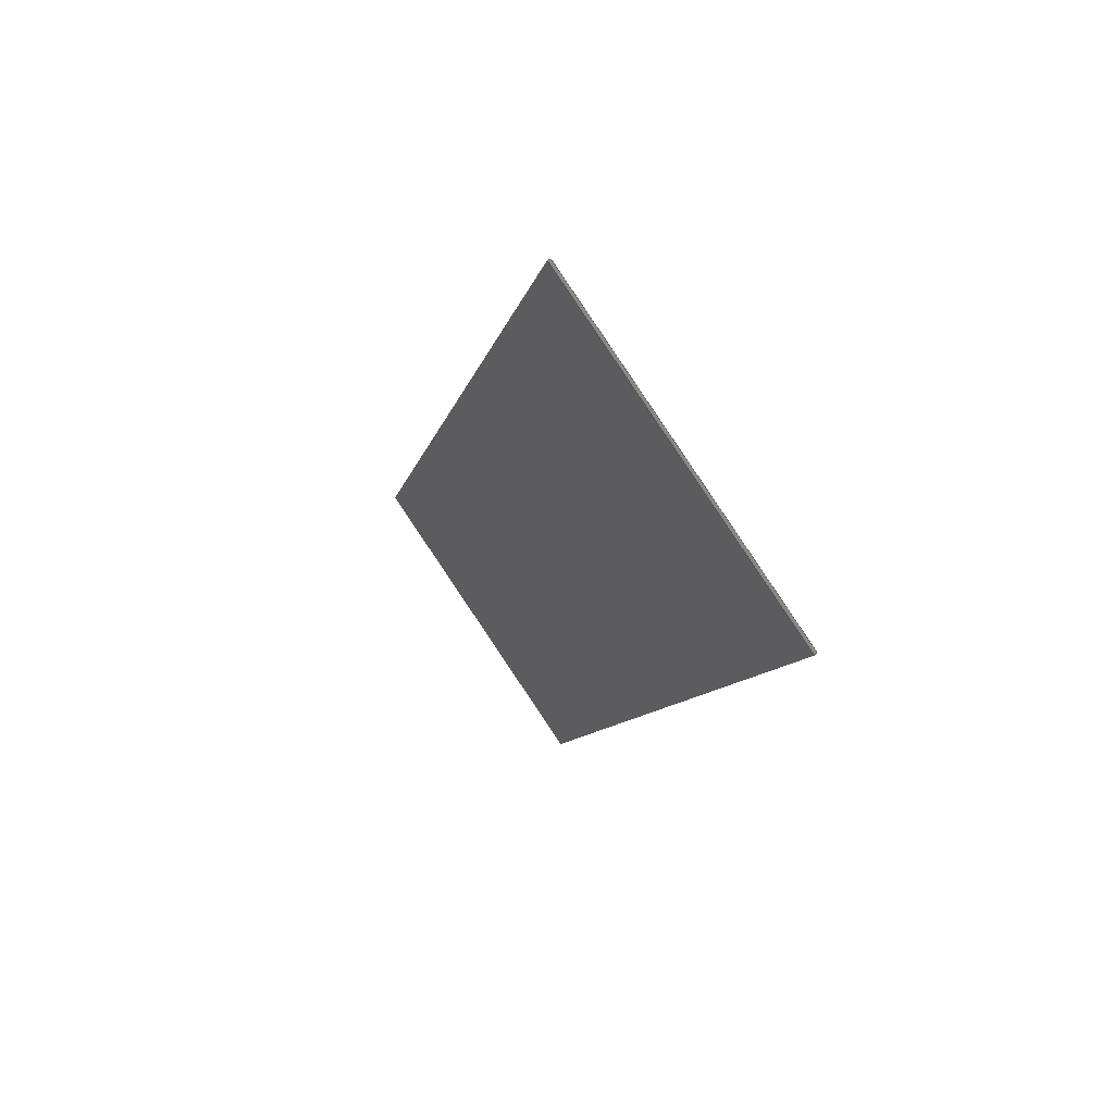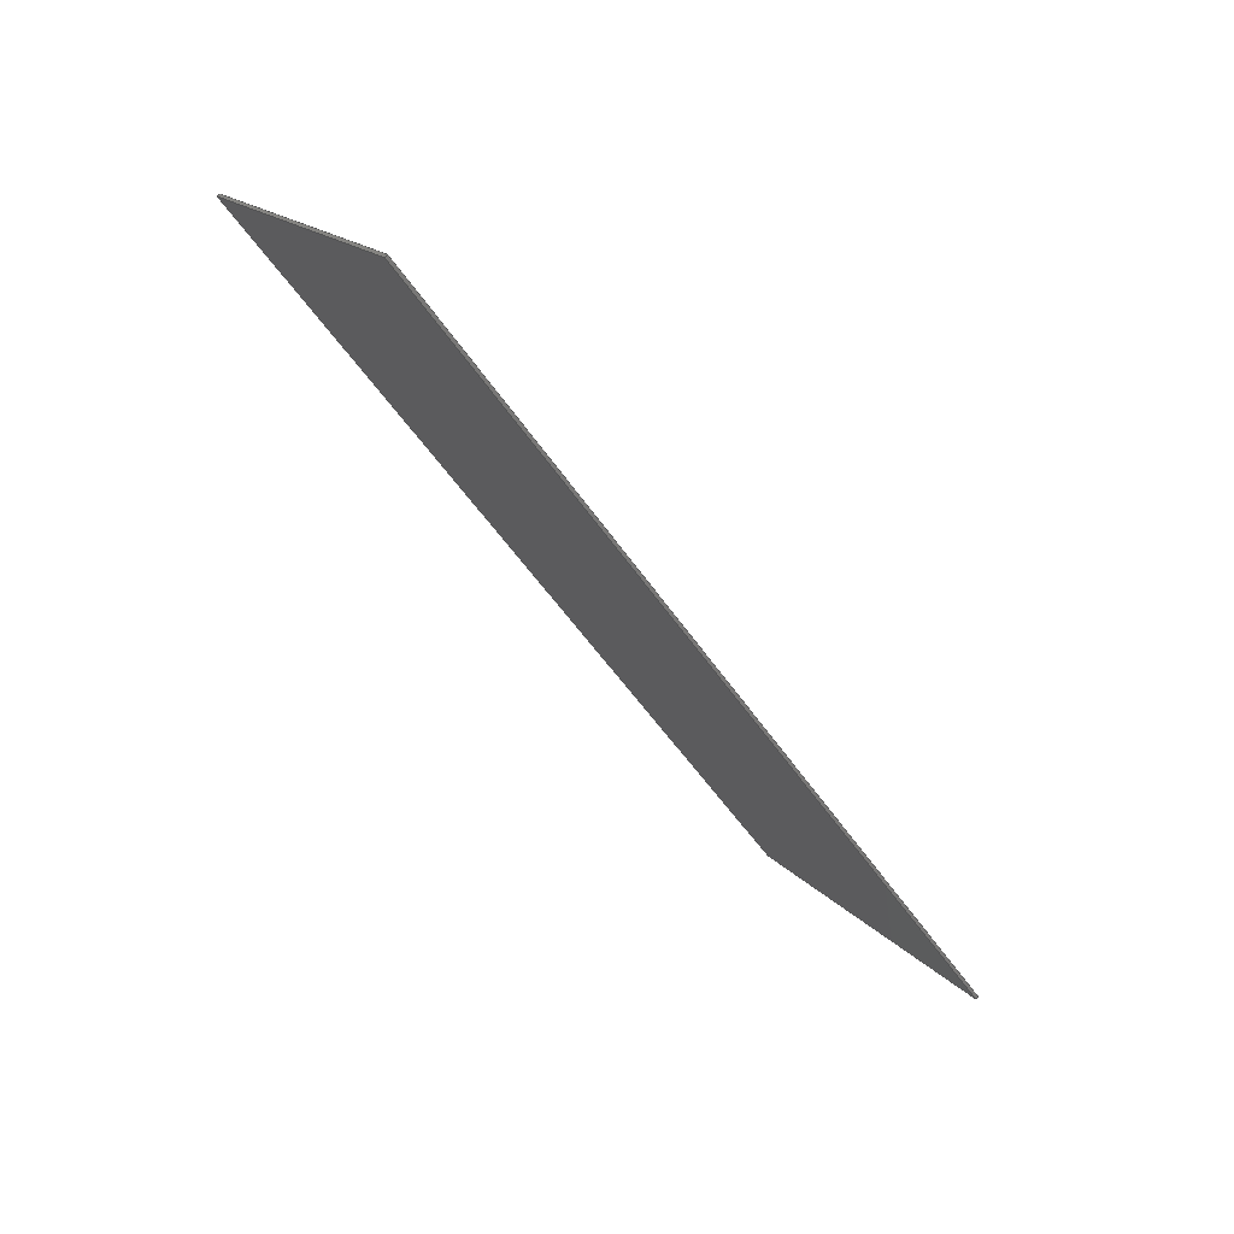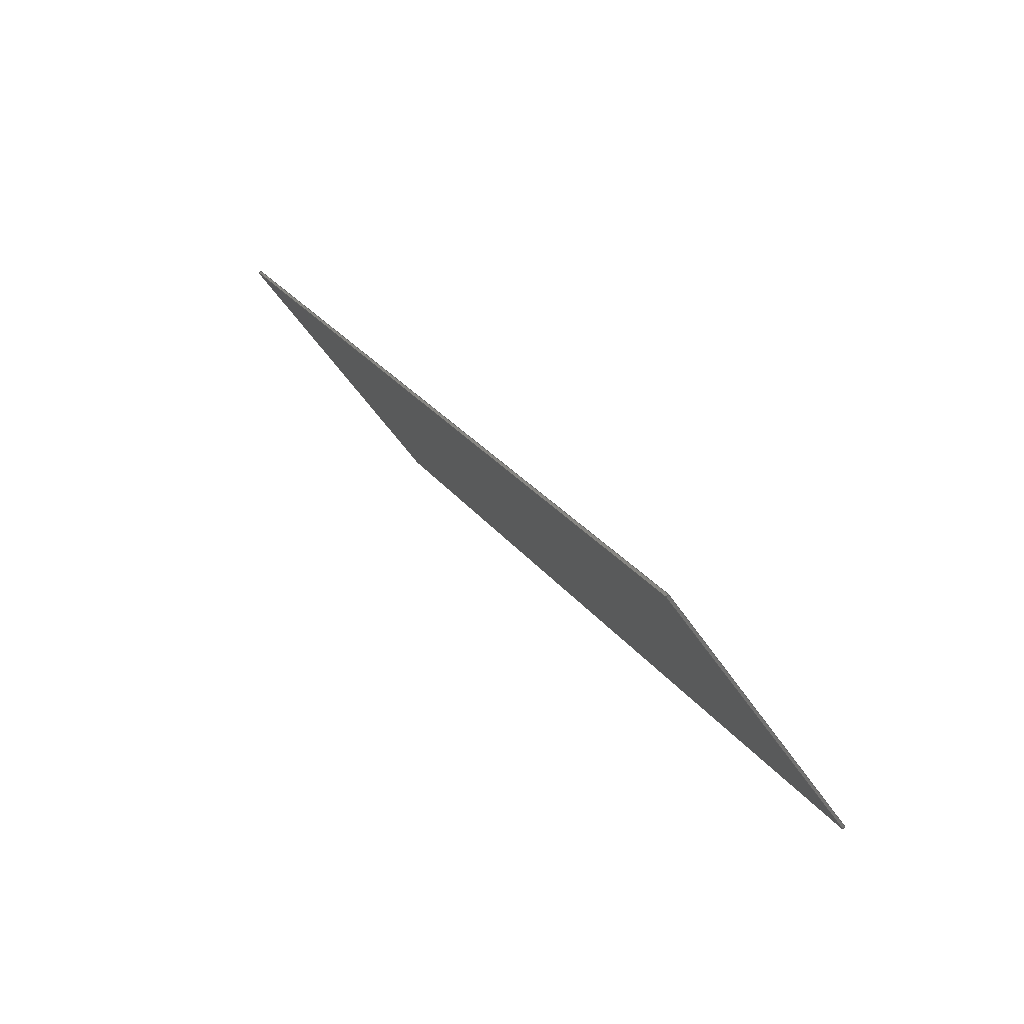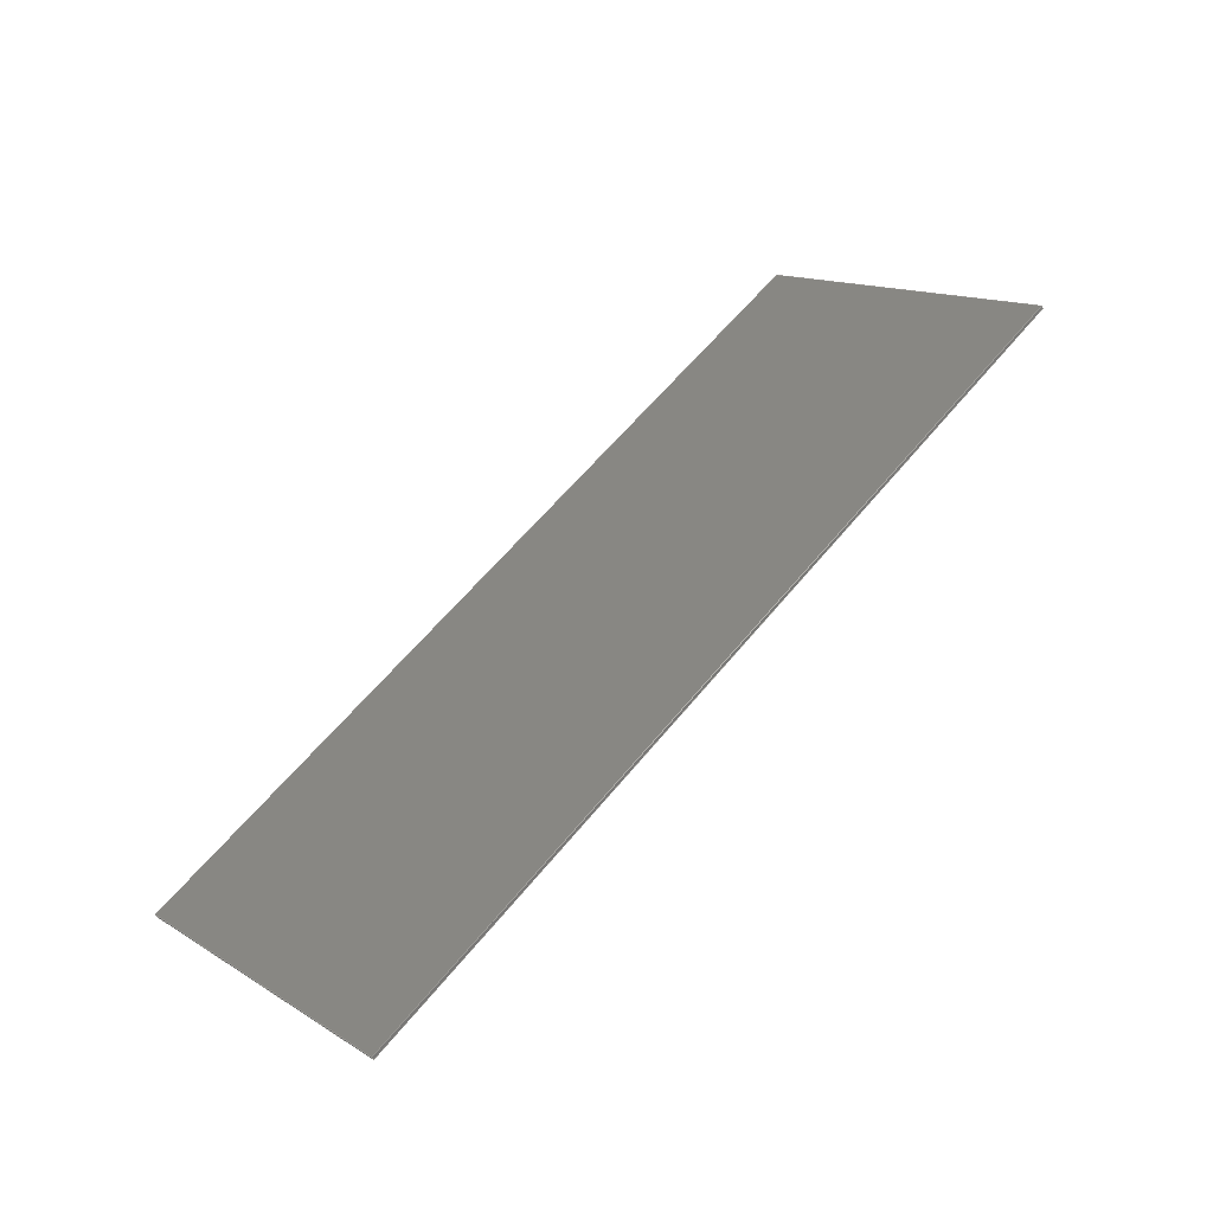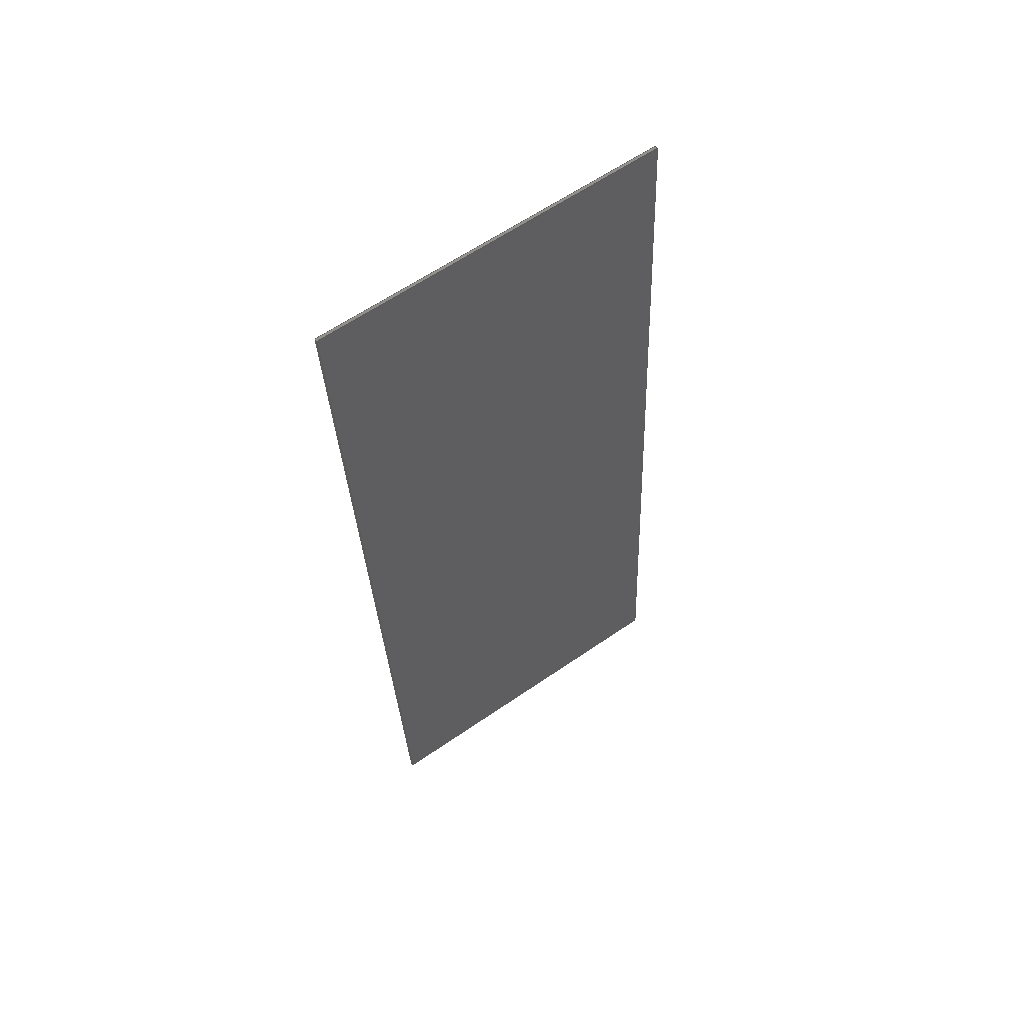
<metadata>
{"format":"step","ext":"step","renderer":"f3d","projection":"perspective","resolution":1024,"background":"white","views":[{"elev":-9.6,"azim":78.3,"up":"+Y"},{"elev":-50.9,"azim":122.4,"up":"+Y"},{"elev":25.8,"azim":62.4,"up":"+Y"},{"elev":62.4,"azim":129.6,"up":"+Z"},{"elev":-30.5,"azim":92.2,"up":"+Z"}]}
</metadata>
<code>
ISO-10303-21;
DATA;
#1 = MECHANICAL_DESIGN_GEOMETRIC_PRESENTATION_REPRESENTATION( ' ', ( #7, #8, #9, #10, #11, #12 ), #6 );
#2 = PRODUCT_DEFINITION_CONTEXT( '', #13, 'design' );
#3 = APPLICATION_PROTOCOL_DEFINITION( 'international standard', 'automotive_design', 2001, #13 );
#4 = PRODUCT_CATEGORY_RELATIONSHIP( 'NONE', 'NONE', #14, #15 );
#5 = SHAPE_DEFINITION_REPRESENTATION( #16, #17 );
#6 =  ( GEOMETRIC_REPRESENTATION_CONTEXT( 3 )GLOBAL_UNCERTAINTY_ASSIGNED_CONTEXT( ( #18 ) )GLOBAL_UNIT_ASSIGNED_CONTEXT( ( #19, #20, #21 ) )REPRESENTATION_CONTEXT( 'NONE', 'WORKSPACE' ) );
#7 = STYLED_ITEM( '', ( #22 ), #23 );
#8 = STYLED_ITEM( '', ( #24 ), #25 );
#9 = STYLED_ITEM( '', ( #26 ), #27 );
#10 = STYLED_ITEM( '', ( #28 ), #29 );
#11 = STYLED_ITEM( '', ( #30 ), #31 );
#12 = STYLED_ITEM( '', ( #32 ), #33 );
#13 = APPLICATION_CONTEXT( 'core data for automotive mechanical design processes' );
#14 = PRODUCT_CATEGORY( 'part', 'NONE' );
#15 = PRODUCT_RELATED_PRODUCT_CATEGORY( 'detail', ' ', ( #34 ) );
#16 = PRODUCT_DEFINITION_SHAPE( 'NONE', 'NONE', #35 );
#17 = ADVANCED_BREP_SHAPE_REPRESENTATION( 'Part 1', ( #36, #37 ), #6 );
#18 = UNCERTAINTY_MEASURE_WITH_UNIT( LENGTH_MEASURE( 1e-17 ), #19, '', '' );
#19 =  ( CONVERSION_BASED_UNIT( 'METRE', #38 )LENGTH_UNIT(  )NAMED_UNIT( #39 ) );
#20 =  ( NAMED_UNIT( #40 )PLANE_ANGLE_UNIT(  )SI_UNIT( $, .RADIAN. ) );
#21 =  ( NAMED_UNIT( #40 )SI_UNIT( $, .STERADIAN. )SOLID_ANGLE_UNIT(  ) );
#22 = PRESENTATION_STYLE_ASSIGNMENT( ( #41 ) );
#23 = ADVANCED_FACE( '', ( #42 ), #43, .F. );
#24 = PRESENTATION_STYLE_ASSIGNMENT( ( #44 ) );
#25 = ADVANCED_FACE( '', ( #45 ), #46, .F. );
#26 = PRESENTATION_STYLE_ASSIGNMENT( ( #47 ) );
#27 = ADVANCED_FACE( '', ( #48 ), #49, .F. );
#28 = PRESENTATION_STYLE_ASSIGNMENT( ( #50 ) );
#29 = ADVANCED_FACE( '', ( #51 ), #52, .F. );
#30 = PRESENTATION_STYLE_ASSIGNMENT( ( #53 ) );
#31 = ADVANCED_FACE( '', ( #54 ), #55, .F. );
#32 = PRESENTATION_STYLE_ASSIGNMENT( ( #56 ) );
#33 = ADVANCED_FACE( '', ( #57 ), #58, .T. );
#34 = PRODUCT( 'Part 1', 'Part 1', 'PART-Part 1-DESC', ( #59 ) );
#35 = PRODUCT_DEFINITION( 'NONE', 'NONE', #60, #2 );
#36 = MANIFOLD_SOLID_BREP( 'Part 1', #61 );
#37 = AXIS2_PLACEMENT_3D( '', #62, #63, #64 );
#38 = LENGTH_MEASURE_WITH_UNIT( LENGTH_MEASURE( 1 ), #65 );
#39 = DIMENSIONAL_EXPONENTS( 1, 0, 0, 0, 0, 0, 0 );
#40 = DIMENSIONAL_EXPONENTS( 0, 0, 0, 0, 0, 0, 0 );
#41 = SURFACE_STYLE_USAGE( .BOTH., #66 );
#42 = FACE_OUTER_BOUND( '', #67, .T. );
#43 = PLANE( '', #68 );
#44 = SURFACE_STYLE_USAGE( .BOTH., #69 );
#45 = FACE_OUTER_BOUND( '', #70, .T. );
#46 = PLANE( '', #71 );
#47 = SURFACE_STYLE_USAGE( .BOTH., #72 );
#48 = FACE_OUTER_BOUND( '', #73, .T. );
#49 = PLANE( '', #74 );
#50 = SURFACE_STYLE_USAGE( .BOTH., #75 );
#51 = FACE_OUTER_BOUND( '', #76, .T. );
#52 = PLANE( '', #77 );
#53 = SURFACE_STYLE_USAGE( .BOTH., #78 );
#54 = FACE_OUTER_BOUND( '', #79, .T. );
#55 = PLANE( '', #80 );
#56 = SURFACE_STYLE_USAGE( .BOTH., #81 );
#57 = FACE_OUTER_BOUND( '', #82, .T. );
#58 = PLANE( '', #83 );
#59 = PRODUCT_CONTEXT( '', #13, 'mechanical' );
#60 = PRODUCT_DEFINITION_FORMATION_WITH_SPECIFIED_SOURCE( ' ', 'NONE', #34, .NOT_KNOWN. );
#61 = CLOSED_SHELL( '', ( #33, #29, #31, #25, #27, #23 ) );
#62 = CARTESIAN_POINT( '', ( 0, 0, 0 ) );
#63 = DIRECTION( '', ( 0, 0, 1 ) );
#64 = DIRECTION( '', ( 1, 0, 0 ) );
#65 =  ( LENGTH_UNIT(  )NAMED_UNIT( #39 )SI_UNIT( $, .METRE. ) );
#66 = SURFACE_SIDE_STYLE( '', ( #84 ) );
#67 = EDGE_LOOP( '', ( #85, #86, #87, #88 ) );
#68 = AXIS2_PLACEMENT_3D( '', #89, #90, #91 );
#69 = SURFACE_SIDE_STYLE( '', ( #92 ) );
#70 = EDGE_LOOP( '', ( #93, #94, #95, #96 ) );
#71 = AXIS2_PLACEMENT_3D( '', #97, #98, #99 );
#72 = SURFACE_SIDE_STYLE( '', ( #100 ) );
#73 = EDGE_LOOP( '', ( #101, #102, #103, #104 ) );
#74 = AXIS2_PLACEMENT_3D( '', #105, #106, #107 );
#75 = SURFACE_SIDE_STYLE( '', ( #108 ) );
#76 = EDGE_LOOP( '', ( #109, #110, #111, #112 ) );
#77 = AXIS2_PLACEMENT_3D( '', #113, #114, #115 );
#78 = SURFACE_SIDE_STYLE( '', ( #116 ) );
#79 = EDGE_LOOP( '', ( #117, #118, #119, #120 ) );
#80 = AXIS2_PLACEMENT_3D( '', #121, #122, #123 );
#81 = SURFACE_SIDE_STYLE( '', ( #124 ) );
#82 = EDGE_LOOP( '', ( #125, #126, #127, #128 ) );
#83 = AXIS2_PLACEMENT_3D( '', #129, #130, #131 );
#84 = SURFACE_STYLE_FILL_AREA( #132 );
#85 = ORIENTED_EDGE( '', *, *, #133, .T. );
#86 = ORIENTED_EDGE( '', *, *, #134, .F. );
#87 = ORIENTED_EDGE( '', *, *, #135, .F. );
#88 = ORIENTED_EDGE( '', *, *, #136, .T. );
#89 = CARTESIAN_POINT( '', ( -0.7112, 0.03206, 0.02226 ) );
#90 = DIRECTION( '', ( 0, 0.5704, -0.8214 ) );
#91 = DIRECTION( '', ( 0, 0.8214, 0.5704 ) );
#92 = SURFACE_STYLE_FILL_AREA( #137 );
#93 = ORIENTED_EDGE( '', *, *, #138, .T. );
#94 = ORIENTED_EDGE( '', *, *, #139, .F. );
#95 = ORIENTED_EDGE( '', *, *, #140, .F. );
#96 = ORIENTED_EDGE( '', *, *, #141, .T. );
#97 = CARTESIAN_POINT( '', ( -0.7112, 0.03347, 0.02037 ) );
#98 = DIRECTION( '', ( 0, -0.5704, 0.8214 ) );
#99 = DIRECTION( '', ( 0, -0.8214, -0.5704 ) );
#100 = SURFACE_STYLE_FILL_AREA( #142 );
#101 = ORIENTED_EDGE( '', *, *, #143, .T. );
#102 = ORIENTED_EDGE( '', *, *, #141, .F. );
#103 = ORIENTED_EDGE( '', *, *, #144, .F. );
#104 = ORIENTED_EDGE( '', *, *, #134, .T. );
#105 = CARTESIAN_POINT( '', ( -0.7112, 0.2262, 0.1556 ) );
#106 = DIRECTION( '', ( 0, -0.8214, -0.5704 ) );
#107 = DIRECTION( '', ( 0, 0.5704, -0.8214 ) );
#108 = SURFACE_STYLE_FILL_AREA( #145 );
#109 = ORIENTED_EDGE( '', *, *, #146, .T. );
#110 = ORIENTED_EDGE( '', *, *, #135, .T. );
#111 = ORIENTED_EDGE( '', *, *, #144, .T. );
#112 = ORIENTED_EDGE( '', *, *, #140, .T. );
#113 = CARTESIAN_POINT( '', ( -0.7112, 0.1134, 0.07734 ) );
#114 = DIRECTION( '', ( 1, 0, 0 ) );
#115 = DIRECTION( '', ( 0, 1, 0 ) );
#116 = SURFACE_STYLE_FILL_AREA( #147 );
#117 = ORIENTED_EDGE( '', *, *, #148, .T. );
#118 = ORIENTED_EDGE( '', *, *, #136, .F. );
#119 = ORIENTED_EDGE( '', *, *, #146, .F. );
#120 = ORIENTED_EDGE( '', *, *, #139, .T. );
#121 = CARTESIAN_POINT( '', ( -0.7112, 0.0006737, -0.0009701 ) );
#122 = DIRECTION( '', ( 0, 0.8214, 0.5704 ) );
#123 = DIRECTION( '', ( 0, -0.5704, 0.8214 ) );
#124 = SURFACE_STYLE_FILL_AREA( #149 );
#125 = ORIENTED_EDGE( '', *, *, #148, .F. );
#126 = ORIENTED_EDGE( '', *, *, #138, .F. );
#127 = ORIENTED_EDGE( '', *, *, #143, .F. );
#128 = ORIENTED_EDGE( '', *, *, #133, .F. );
#129 = CARTESIAN_POINT( '', ( 0, 0.1134, 0.07734 ) );
#130 = DIRECTION( '', ( 1, 0, 0 ) );
#131 = DIRECTION( '', ( 0, 1, 0 ) );
#132 = FILL_AREA_STYLE( '', ( #150 ) );
#133 = EDGE_CURVE( '', #151, #152, #153, .T. );
#134 = EDGE_CURVE( '', #154, #152, #155, .T. );
#135 = EDGE_CURVE( '', #156, #154, #157, .T. );
#136 = EDGE_CURVE( '', #156, #151, #158, .T. );
#137 = FILL_AREA_STYLE( '', ( #159 ) );
#138 = EDGE_CURVE( '', #160, #161, #162, .T. );
#139 = EDGE_CURVE( '', #163, #161, #164, .T. );
#140 = EDGE_CURVE( '', #165, #163, #166, .T. );
#141 = EDGE_CURVE( '', #165, #160, #167, .T. );
#142 = FILL_AREA_STYLE( '', ( #168 ) );
#143 = EDGE_CURVE( '', #152, #160, #169, .T. );
#144 = EDGE_CURVE( '', #154, #165, #170, .T. );
#145 = FILL_AREA_STYLE( '', ( #171 ) );
#146 = EDGE_CURVE( '', #163, #156, #172, .T. );
#147 = FILL_AREA_STYLE( '', ( #173 ) );
#148 = EDGE_CURVE( '', #161, #151, #174, .T. );
#149 = FILL_AREA_STYLE( '', ( #175 ) );
#150 = FILL_AREA_STYLE_COLOUR( '', #176 );
#151 = VERTEX_POINT( '', #177 );
#152 = VERTEX_POINT( '', #178 );
#153 = LINE( '', #179, #180 );
#154 = VERTEX_POINT( '', #181 );
#155 = LINE( '', #182, #183 );
#156 = VERTEX_POINT( '', #184 );
#157 = LINE( '', #185, #186 );
#158 = LINE( '', #187, #188 );
#159 = FILL_AREA_STYLE_COLOUR( '', #189 );
#160 = VERTEX_POINT( '', #190 );
#161 = VERTEX_POINT( '', #191 );
#162 = LINE( '', #192, #193 );
#163 = VERTEX_POINT( '', #194 );
#164 = LINE( '', #195, #196 );
#165 = VERTEX_POINT( '', #197 );
#166 = LINE( '', #198, #199 );
#167 = LINE( '', #200, #201 );
#168 = FILL_AREA_STYLE_COLOUR( '', #202 );
#169 = LINE( '', #203, #204 );
#170 = LINE( '', #205, #206 );
#171 = FILL_AREA_STYLE_COLOUR( '', #207 );
#172 = LINE( '', #208, #209 );
#173 = FILL_AREA_STYLE_COLOUR( '', #210 );
#174 = LINE( '', #211, #212 );
#175 = FILL_AREA_STYLE_COLOUR( '', #213 );
#176 = COLOUR_RGB( '', 0, 0.09804, 0.7843 );
#177 = CARTESIAN_POINT( '', ( 0, -1.388e-17, -6.939e-18 ) );
#178 = CARTESIAN_POINT( '', ( 0, 0.2255, 0.1566 ) );
#179 = CARTESIAN_POINT( '', ( 0, 0.03206, 0.02226 ) );
#180 = VECTOR( '', #214, 1 );
#181 = CARTESIAN_POINT( '', ( -0.7112, 0.2255, 0.1566 ) );
#182 = CARTESIAN_POINT( '', ( -0.7112, 0.2255, 0.1566 ) );
#183 = VECTOR( '', #215, 1 );
#184 = CARTESIAN_POINT( '', ( -0.7112, -1.388e-17, -6.939e-18 ) );
#185 = CARTESIAN_POINT( '', ( -0.7112, 0.03206, 0.02226 ) );
#186 = VECTOR( '', #216, 1 );
#187 = CARTESIAN_POINT( '', ( -0.7112, -1.388e-17, -6.939e-18 ) );
#188 = VECTOR( '', #217, 1 );
#189 = COLOUR_RGB( '', 0, 0.09804, 0.7843 );
#190 = CARTESIAN_POINT( '', ( 0, 0.2269, 0.1547 ) );
#191 = CARTESIAN_POINT( '', ( 0, 0.001347, -0.00194 ) );
#192 = CARTESIAN_POINT( '', ( 0, 0.03347, 0.02037 ) );
#193 = VECTOR( '', #218, 1 );
#194 = CARTESIAN_POINT( '', ( -0.7112, 0.001347, -0.00194 ) );
#195 = CARTESIAN_POINT( '', ( -0.7112, 0.001347, -0.00194 ) );
#196 = VECTOR( '', #219, 1 );
#197 = CARTESIAN_POINT( '', ( -0.7112, 0.2269, 0.1547 ) );
#198 = CARTESIAN_POINT( '', ( -0.7112, 0.03347, 0.02037 ) );
#199 = VECTOR( '', #220, 1 );
#200 = CARTESIAN_POINT( '', ( -0.7112, 0.2269, 0.1547 ) );
#201 = VECTOR( '', #221, 1 );
#202 = COLOUR_RGB( '', 0, 0.09804, 0.7843 );
#203 = CARTESIAN_POINT( '', ( 0, 0.2262, 0.1556 ) );
#204 = VECTOR( '', #222, 1 );
#205 = CARTESIAN_POINT( '', ( -0.7112, 0.2262, 0.1556 ) );
#206 = VECTOR( '', #223, 1 );
#207 = COLOUR_RGB( '', 0, 0.09804, 0.7843 );
#208 = CARTESIAN_POINT( '', ( -0.7112, 0.0006737, -0.0009701 ) );
#209 = VECTOR( '', #224, 1 );
#210 = COLOUR_RGB( '', 0, 0.09804, 0.7843 );
#211 = CARTESIAN_POINT( '', ( 0, 0.0006737, -0.0009701 ) );
#212 = VECTOR( '', #225, 1 );
#213 = COLOUR_RGB( '', 0, 0.09804, 0.7843 );
#214 = DIRECTION( '', ( 0, 0.8214, 0.5704 ) );
#215 = DIRECTION( '', ( 1, 0, 0 ) );
#216 = DIRECTION( '', ( 0, 0.8214, 0.5704 ) );
#217 = DIRECTION( '', ( 1, 0, 0 ) );
#218 = DIRECTION( '', ( 0, -0.8214, -0.5704 ) );
#219 = DIRECTION( '', ( 1, 0, 0 ) );
#220 = DIRECTION( '', ( 0, -0.8214, -0.5704 ) );
#221 = DIRECTION( '', ( 1, 0, 0 ) );
#222 = DIRECTION( '', ( 0, 0.5704, -0.8214 ) );
#223 = DIRECTION( '', ( 0, 0.5704, -0.8214 ) );
#224 = DIRECTION( '', ( 0, -0.5704, 0.8214 ) );
#225 = DIRECTION( '', ( 0, -0.5704, 0.8214 ) );
ENDSEC;
END-ISO-10303-21;

</code>
